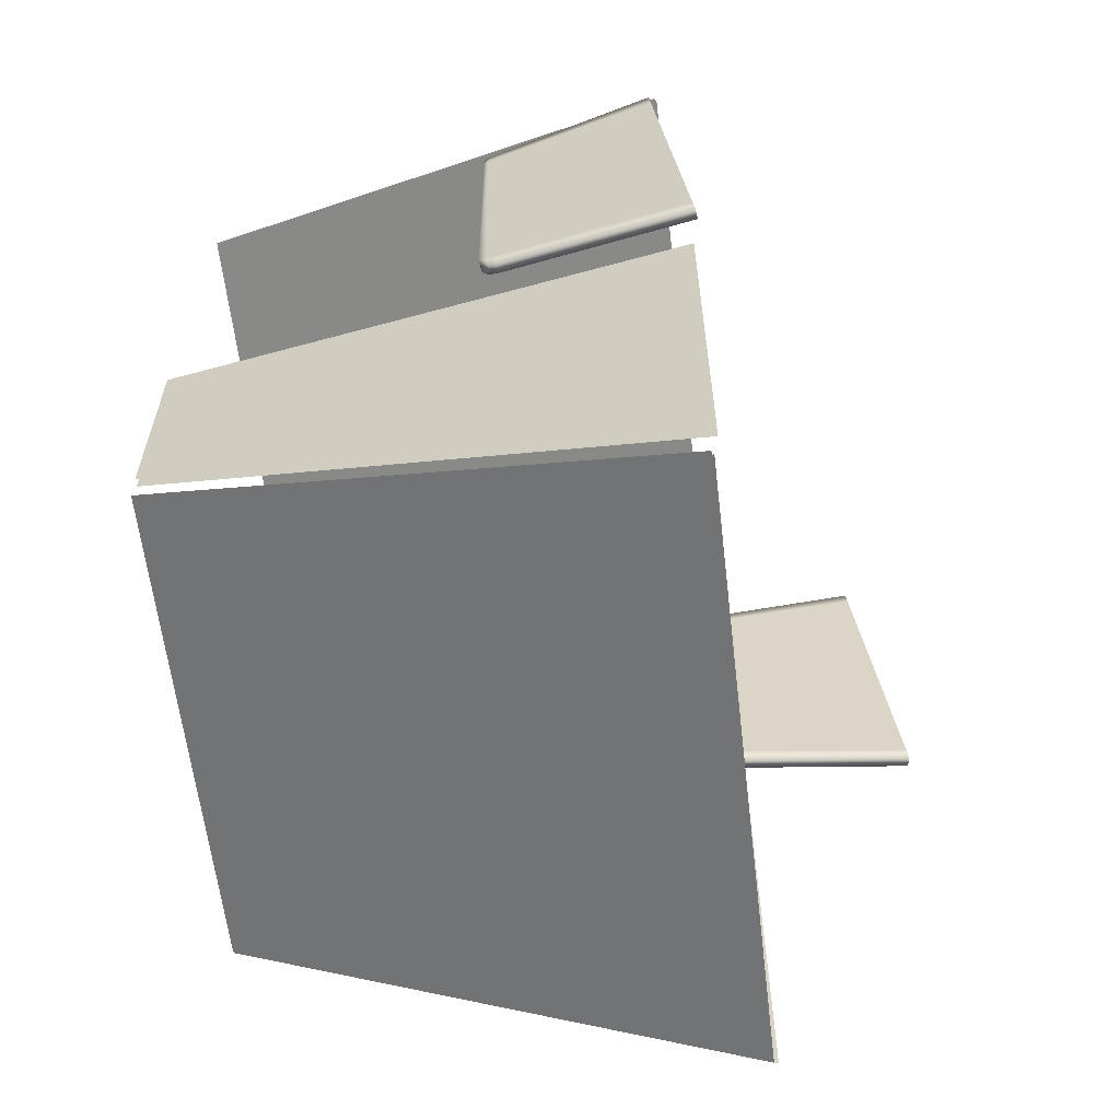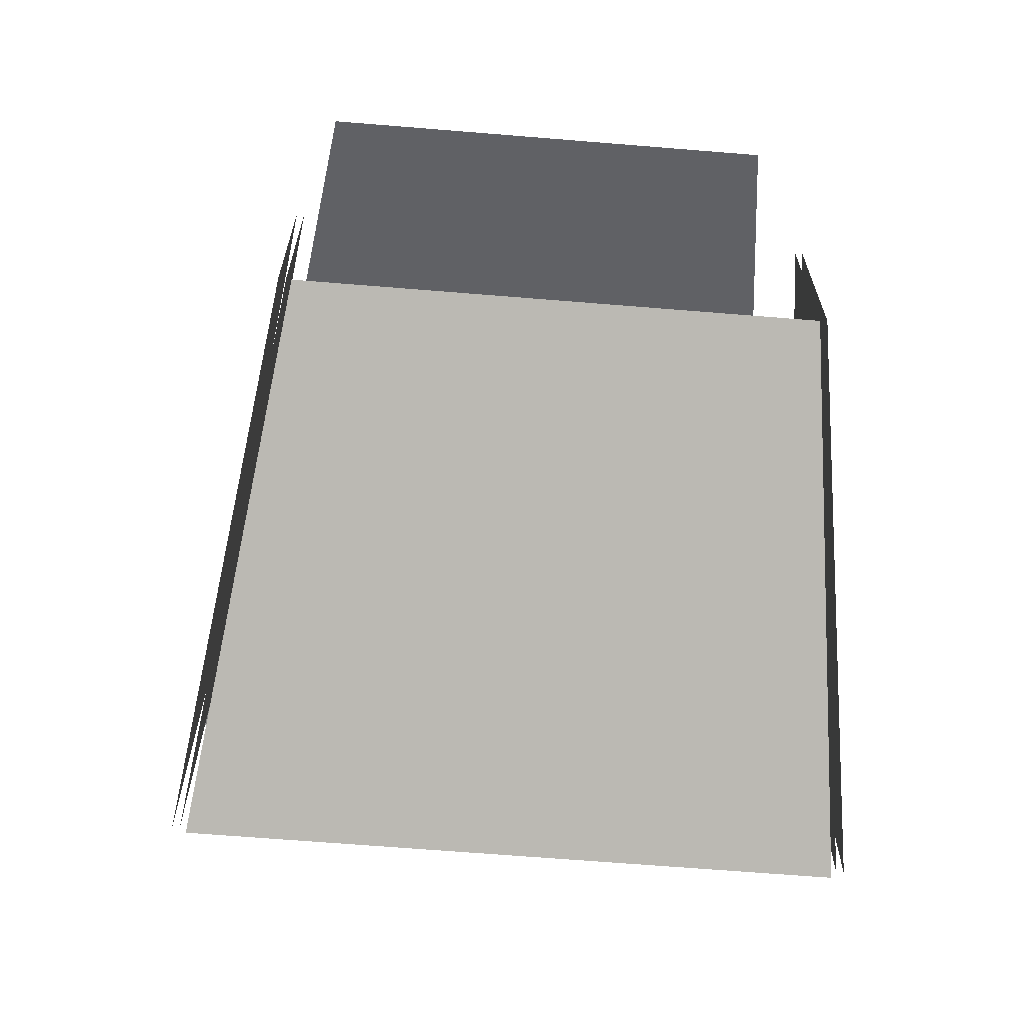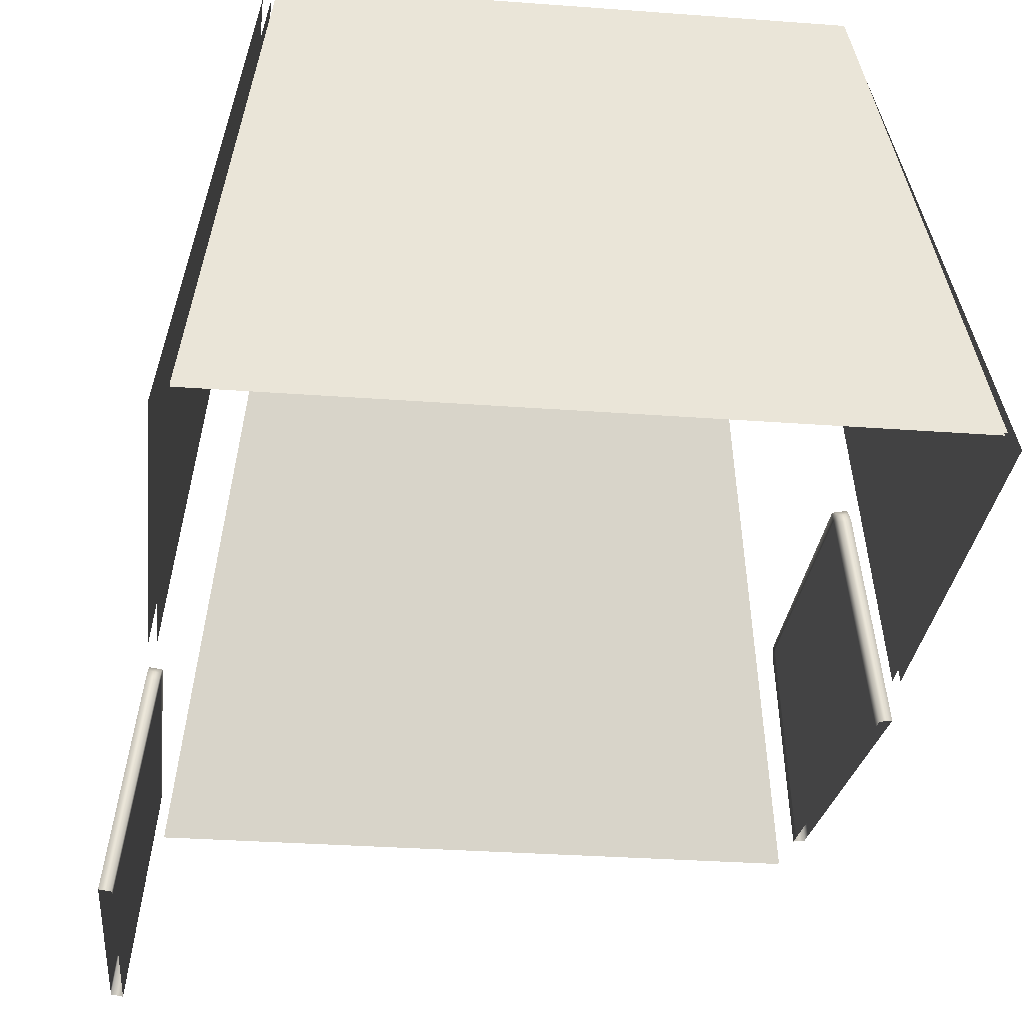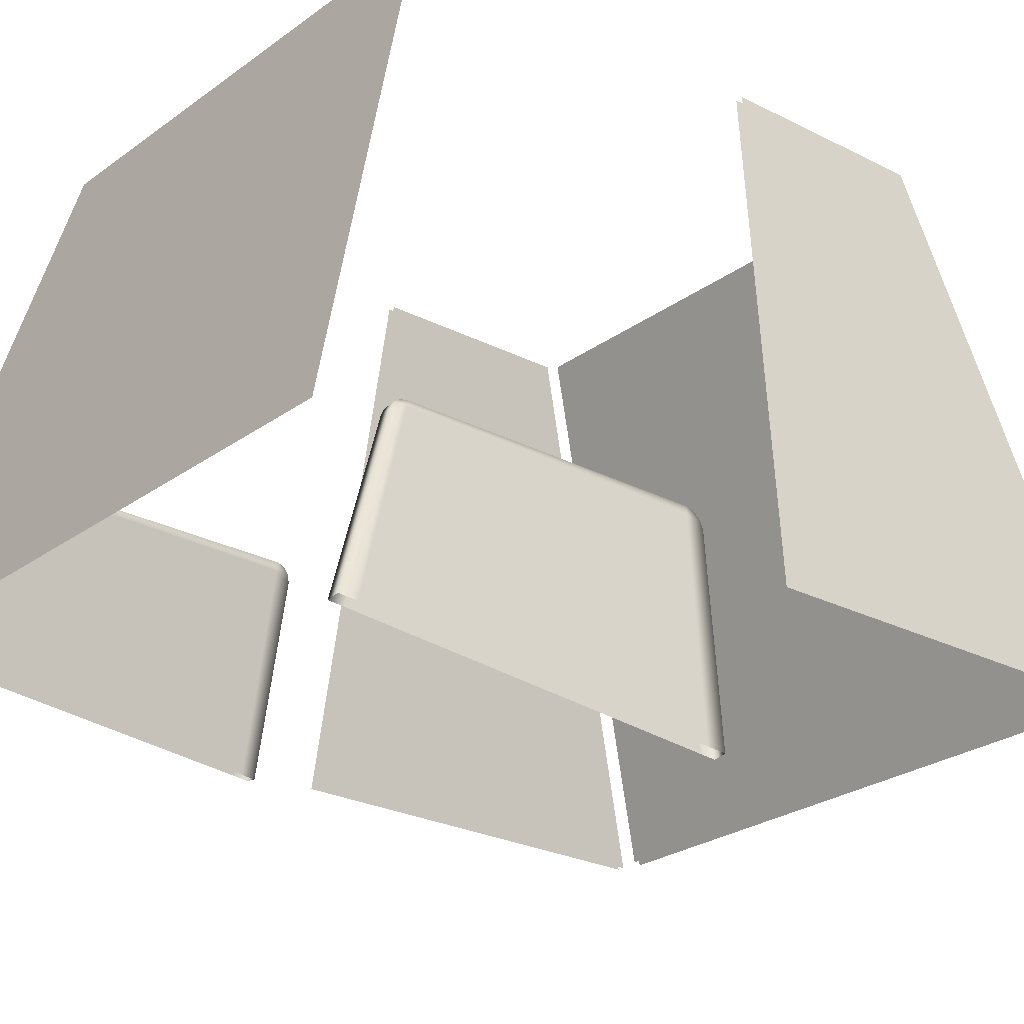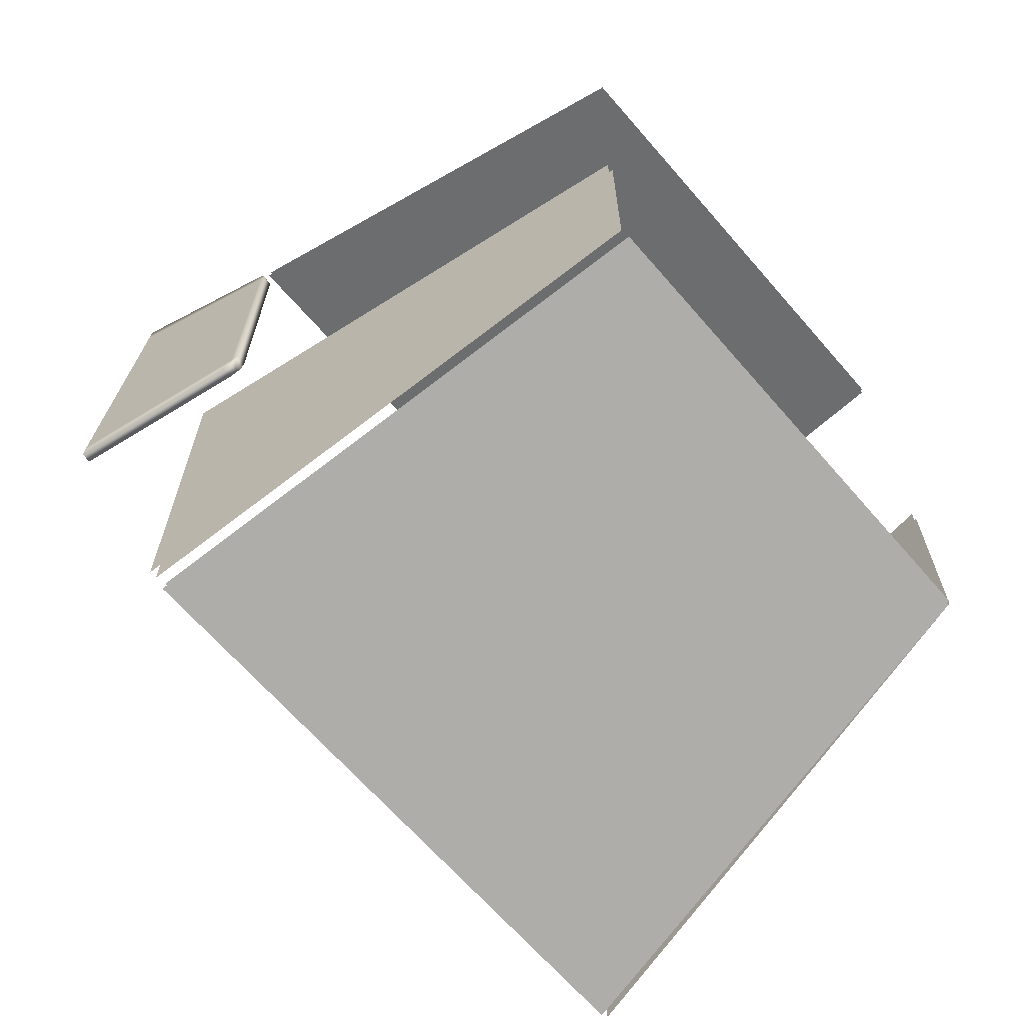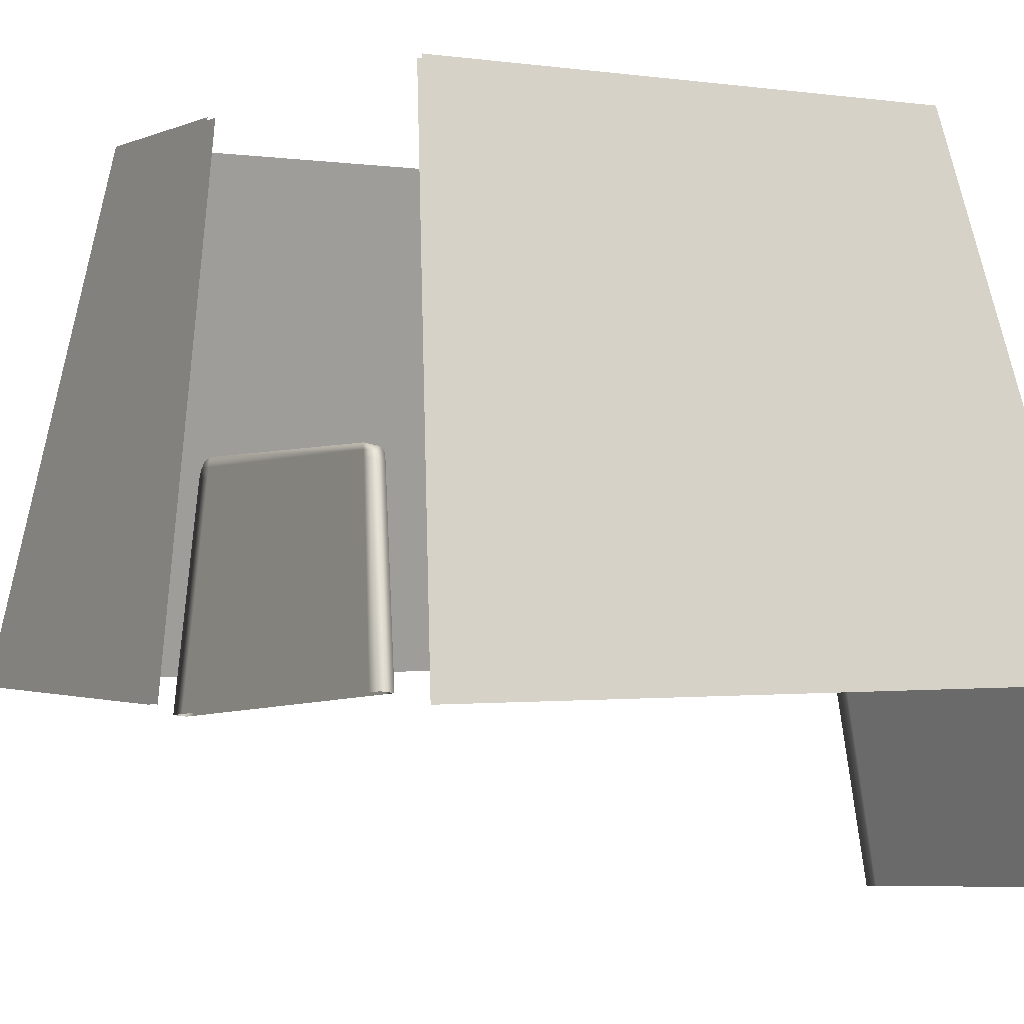
<metadata>
{"format":"obj","ext":"obj","renderer":"f3d","projection":"perspective","resolution":1024,"background":"white","views":[{"elev":-61.3,"azim":-83.3,"up":"+Z"},{"elev":-65.8,"azim":175.3,"up":"+Z"},{"elev":-29.4,"azim":173.6,"up":"+Y"},{"elev":-24.7,"azim":50.0,"up":"+Y"},{"elev":-66.1,"azim":130.9,"up":"+Z"},{"elev":-0.9,"azim":-30.3,"up":"+Y"}]}
</metadata>
<code>
g glass
v -0.6789 -0.2383 -1.704
v -0.6789 -0.2383 -0.8571
v -0.5364 0.8447 -0.9245
v -0.5364 0.8447 -1.367
v -0.5521 0.8447 -1.367
v -0.5521 0.8447 -0.9245
v -0.6945 -0.2383 -0.8571
v -0.6945 -0.2383 -1.704
v -0.6771 -0.18 0.05246
v -0.7017 -0.1764 0.05246
v -0.6496 0.186 -0.07664
v -0.625 0.1825 -0.07664
v -0.623 0.196 -0.08427
v -0.6476 0.1995 -0.08427
v -0.6214 0.2071 -0.1125
v -0.646 0.2106 -0.1125
v -0.6469 0.2049 -0.702
v -0.6223 0.2013 -0.702
v -0.6464 0.2083 -0.09711
v -0.6218 0.2048 -0.09711
v -0.6476 0.1995 -0.08427
v -0.6231 0.1955 -0.7191
v -0.6477 0.199 -0.7191
v -0.6275 0.1647 -0.7348
v -0.6521 0.1682 -0.7348
v -0.7122 -0.2492 -0.7102
v -0.6876 -0.2527 -0.7102
v -0.6496 0.1857 -0.731
v -0.625 0.1821 -0.731
v -0.6218 0.2048 -0.09711
v -0.623 0.196 -0.08427
v -0.6476 0.1995 -0.08427
v -0.625 0.1821 -0.731
v -0.6231 0.1955 -0.7191
v -0.6477 0.199 -0.7191
v -0.6496 0.1857 -0.731
v -0.6231 0.1955 -0.1085
v -0.6251 0.1818 -0.1038
v -0.625 0.1825 -0.07664
v -0.623 0.196 -0.08427
v -0.6771 -0.18 0.05246
v -0.6776 -0.1828 0.02246
v -0.6214 0.2071 -0.1125
v -0.6218 0.2048 -0.09711
v -0.6223 0.2013 -0.702
v -0.6249 0.1828 -0.701
v -0.625 0.1821 -0.731
v -0.6231 0.1955 -0.7191
v -0.6275 0.1647 -0.7348
v -0.6274 0.1656 -0.7001
v -0.6876 -0.2527 -0.7102
v -0.6872 -0.2497 -0.6783
v -0.6496 0.1857 -0.731
v -0.6495 0.1863 -0.7008
v -0.652 0.1692 -0.6997
v -0.6521 0.1682 -0.7348
v -0.7117 -0.2456 -0.6725
v -0.7122 -0.2492 -0.7102
v -0.6469 0.2049 -0.702
v -0.6477 0.199 -0.7191
v -0.6477 0.199 -0.1087
v -0.646 0.2106 -0.1125
v -0.6464 0.2083 -0.09711
v -0.6476 0.1995 -0.08427
v -0.6497 0.1853 -0.1042
v -0.6496 0.186 -0.07664
v -0.7022 -0.1799 0.01585
v -0.7017 -0.1764 0.05246
v -0.6627 -0.2248 -1.724
v -0.5321 0.8523 -1.394
v 0.5239 0.8523 -1.394
v 0.6627 -0.2248 -1.724
v -0.5321 0.8479 -1.409
v -0.6627 -0.2291 -1.739
v 0.6627 -0.2291 -1.739
v 0.5239 0.8479 -1.409
v -0.6627 -0.1897 0.1564
v -0.5321 0.8433 -0.1291
v 0.5239 0.8433 -0.1291
v 0.6627 -0.1897 0.1564
v -0.5321 0.8389 -0.1442
v -0.6627 -0.1941 0.1414
v 0.6627 -0.1941 0.1414
v 0.5239 0.8389 -0.1442
v 0.6789 -0.2383 -1.704
v 0.5364 0.8447 -1.367
v 0.5364 0.8447 -0.9245
v 0.6789 -0.2383 -0.8571
v 0.5521 0.8447 -1.367
v 0.6945 -0.2383 -1.704
v 0.6945 -0.2383 -0.8571
v 0.5521 0.8447 -0.9245
v 0.7258 -0.5505 0.1469
v 0.6736 -0.188 0.01778
v 0.6982 -0.1845 0.01778
v 0.7504 -0.5469 0.1469
v 0.6716 -0.1745 0.01015
v 0.6962 -0.171 0.01015
v 0.67 -0.1634 -0.01813
v 0.6709 -0.1692 -0.6076
v 0.6955 -0.1656 -0.6076
v 0.6946 -0.1599 -0.01813
v 0.695 -0.1622 -0.002691
v 0.6704 -0.1657 -0.002691
v 0.6717 -0.175 -0.6246
v 0.6963 -0.1715 -0.6246
v 0.6761 -0.2058 -0.6404
v 0.7362 -0.6232 -0.6158
v 0.7608 -0.6197 -0.6158
v 0.7007 -0.2023 -0.6404
v 0.6982 -0.1848 -0.6366
v 0.6736 -0.1884 -0.6366
v 0.6704 -0.1657 -0.002691
v 0.695 -0.1622 -0.002691
v 0.6962 -0.171 0.01015
v 0.6962 -0.171 0.01015
v 0.6716 -0.1745 0.01015
v 0.6736 -0.1884 -0.6366
v 0.6982 -0.1848 -0.6366
v 0.6963 -0.1715 -0.6246
v 0.6717 -0.175 -0.6246
v 0.6717 -0.175 -0.0141
v 0.6716 -0.1745 0.01015
v 0.6736 -0.188 0.01778
v 0.6737 -0.1887 -0.009356
v 0.7258 -0.5505 0.1469
v 0.7262 -0.5533 0.1169
v 0.67 -0.1634 -0.01813
v 0.6704 -0.1657 -0.002691
v 0.6709 -0.1692 -0.6076
v 0.6735 -0.1877 -0.6066
v 0.6736 -0.1884 -0.6366
v 0.6717 -0.175 -0.6246
v 0.6761 -0.2058 -0.6404
v 0.676 -0.2049 -0.6057
v 0.7362 -0.6232 -0.6158
v 0.7358 -0.6202 -0.5839
v 0.6982 -0.1848 -0.6366
v 0.7007 -0.2023 -0.6404
v 0.7006 -0.2013 -0.6053
v 0.6981 -0.1842 -0.6064
v 0.7603 -0.6161 -0.5781
v 0.7608 -0.6197 -0.6158
v 0.6955 -0.1656 -0.6076
v 0.6963 -0.1715 -0.6246
v 0.6963 -0.1715 -0.0143
v 0.6946 -0.1599 -0.01813
v 0.695 -0.1622 -0.002691
v 0.6962 -0.171 0.01015
v 0.6983 -0.1852 -0.009795
v 0.6982 -0.1845 0.01778
v 0.7509 -0.5504 0.1103
v 0.7504 -0.5469 0.1469
g glass_0
f 3 2 1
f 4 3 1
f 7 6 5
f 8 7 5
f 11 10 9
f 12 11 9
f 11 12 13
f 14 11 13
f 17 16 15
f 18 17 15
f 16 19 15
f 19 20 15
f 19 21 20
f 17 18 22
f 23 17 22
f 26 25 24
f 27 26 24
f 25 28 24
f 28 29 24
f 32 31 30
f 35 34 33
f 36 35 33
f 39 38 37
f 40 39 37
f 39 41 38
f 41 42 38
f 40 37 43
f 44 40 43
f 43 37 45
f 37 46 45
f 37 38 46
f 45 46 47
f 48 45 47
f 47 46 49
f 46 50 49
f 38 50 46
f 38 42 50
f 49 50 51
f 50 52 51
f 42 52 50
f 55 54 53
f 56 55 53
f 57 55 56
f 58 57 56
f 53 54 59
f 60 53 59
f 54 61 59
f 61 54 55
f 61 62 59
f 63 62 61
f 64 63 61
f 64 61 65
f 65 61 55
f 65 55 57
f 66 64 65
f 66 65 67
f 67 65 57
f 68 66 67
f 71 70 69
f 72 71 69
f 75 74 73
f 76 75 73
f 79 78 77
f 80 79 77
f 83 82 81
f 84 83 81
f 87 86 85
f 88 87 85
f 91 90 89
f 92 91 89
f 95 94 93
f 96 95 93
f 94 95 97
f 95 98 97
f 101 100 99
f 102 101 99
f 103 102 99
f 104 103 99
f 100 101 105
f 101 106 105
f 109 108 107
f 110 109 107
f 111 110 107
f 112 111 107
f 115 114 113
f 117 116 113
f 120 119 118
f 121 120 118
f 124 123 122
f 125 124 122
f 126 124 125
f 127 126 125
f 122 123 128
f 123 129 128
f 122 128 130
f 131 122 130
f 125 122 131
f 131 130 132
f 130 133 132
f 131 132 134
f 135 131 134
f 135 125 131
f 127 125 135
f 135 134 136
f 137 135 136
f 137 127 135
f 140 139 138
f 141 140 138
f 140 142 139
f 142 143 139
f 141 138 144
f 138 145 144
f 146 141 144
f 141 146 140
f 147 146 144
f 147 148 146
f 148 149 146
f 146 149 150
f 146 150 140
f 140 150 142
f 149 151 150
f 150 151 152
f 150 152 142
f 151 153 152

</code>
